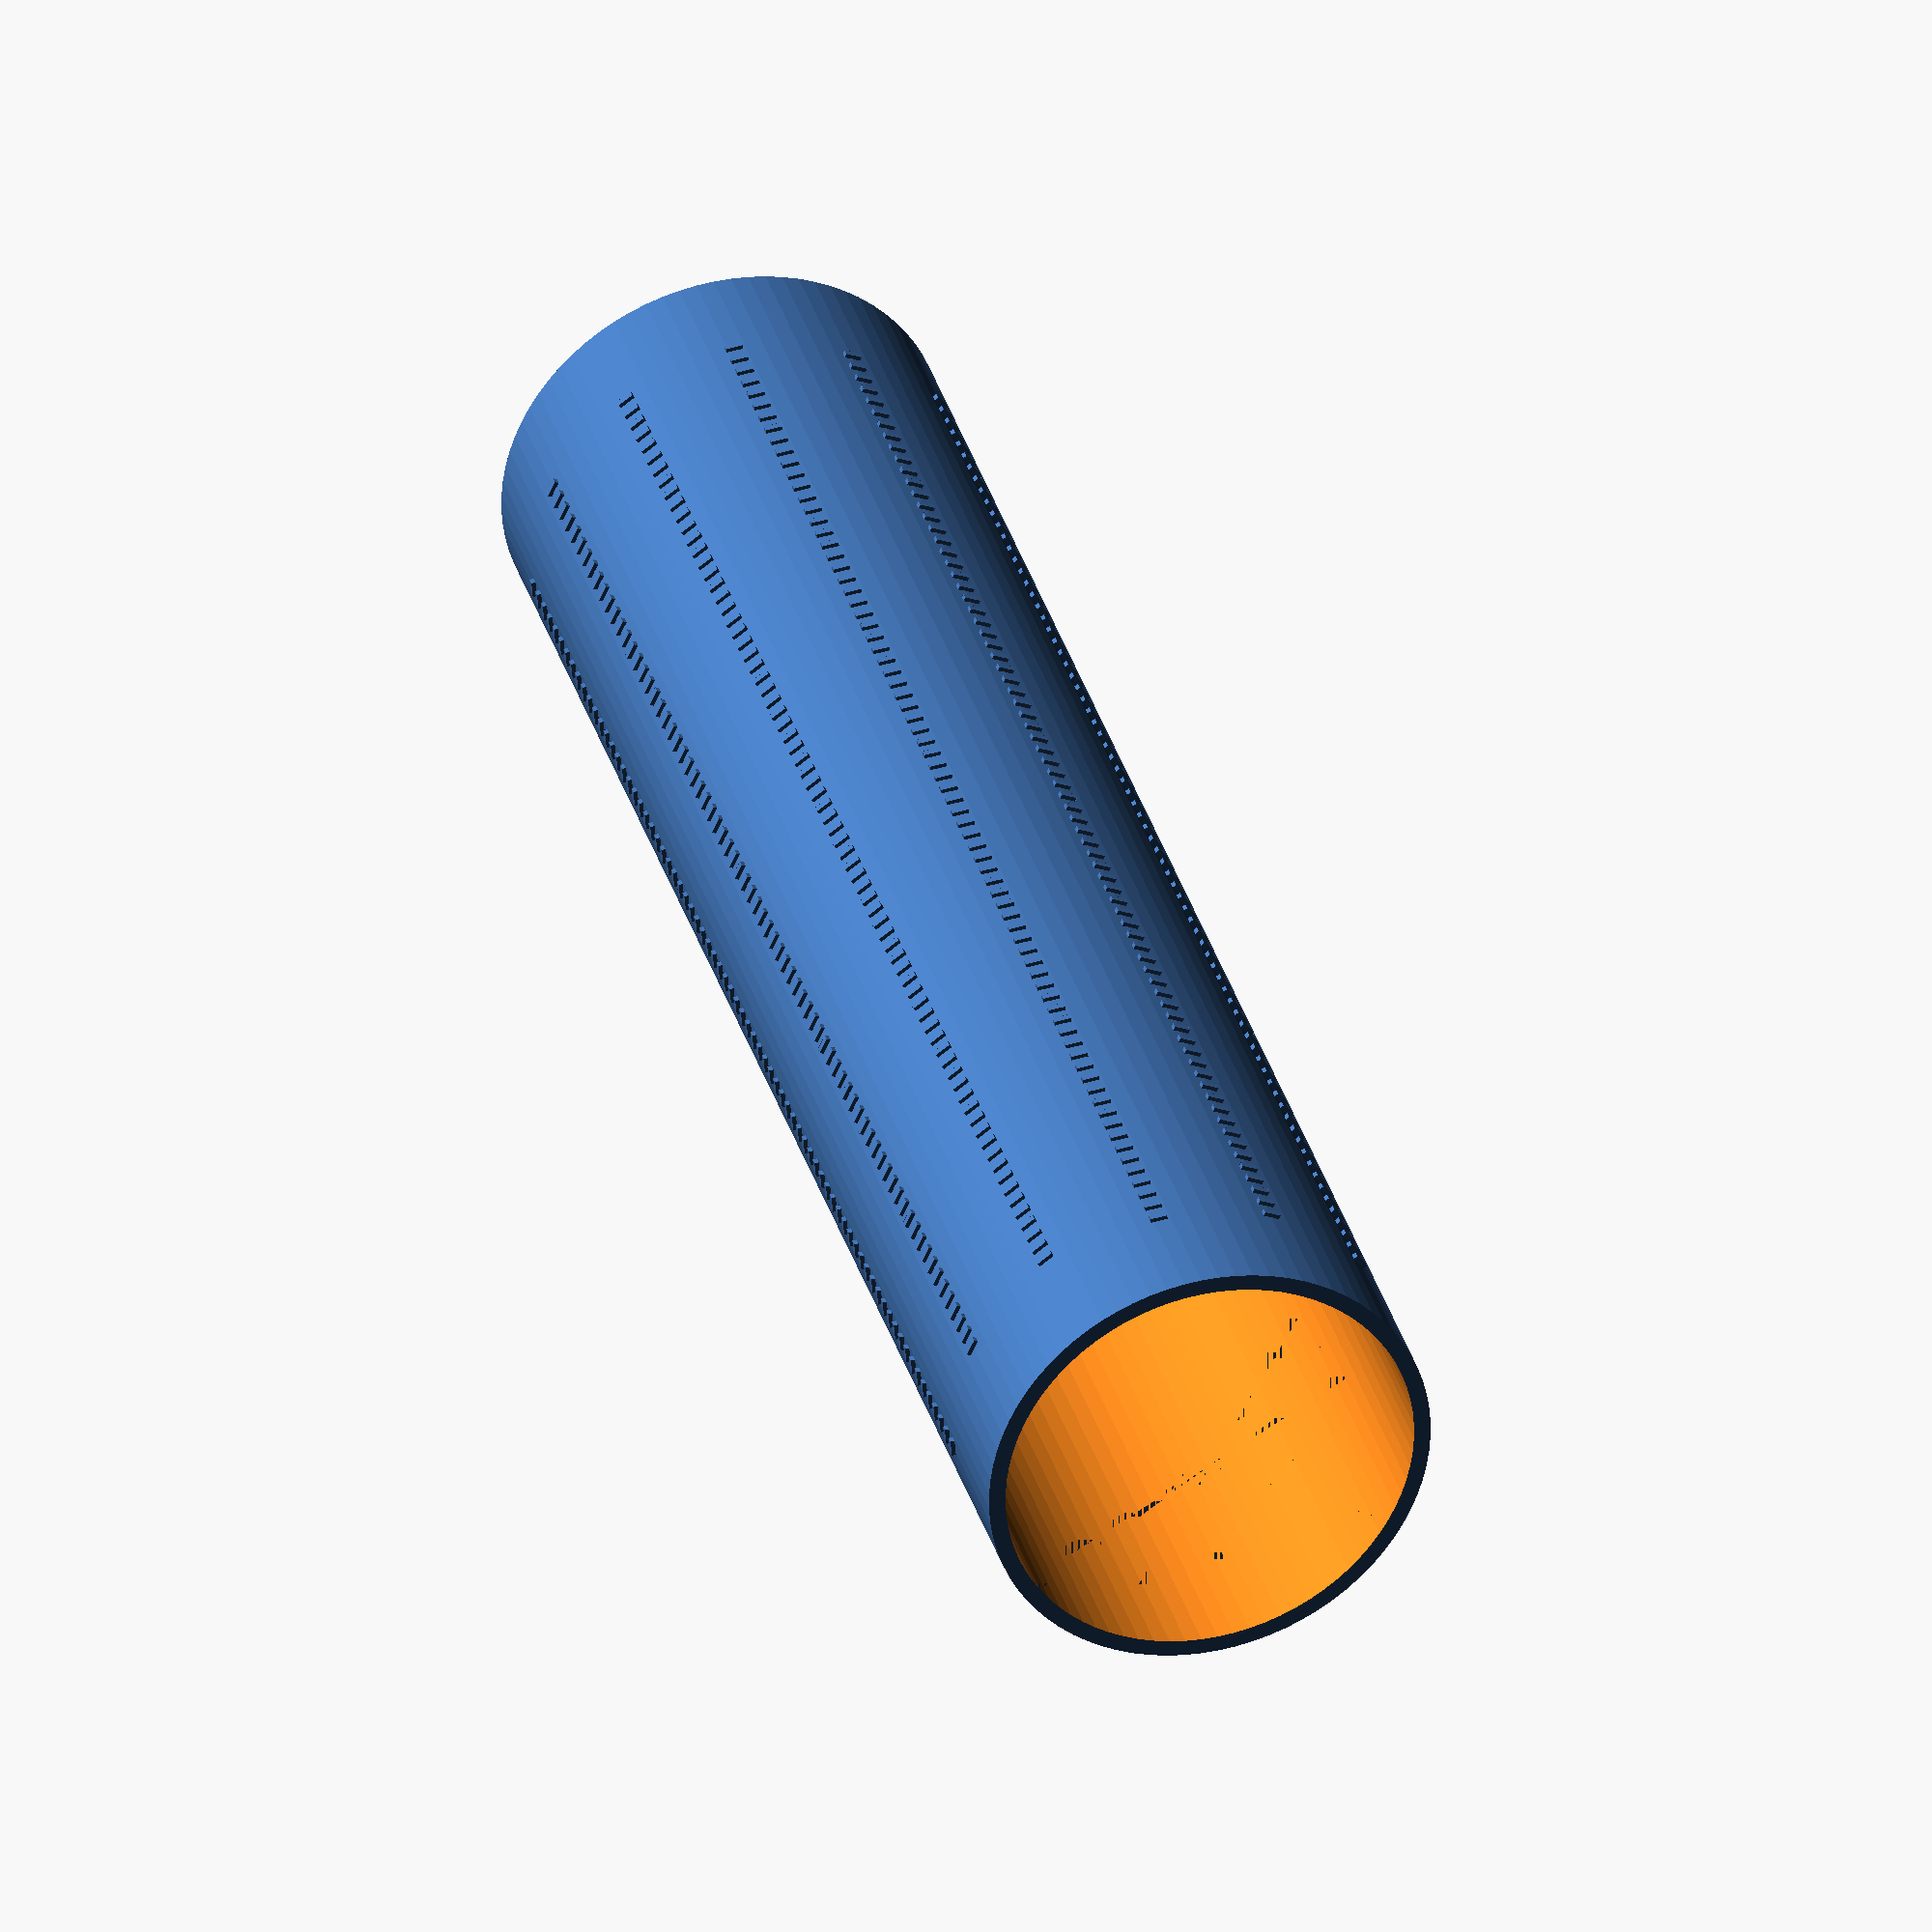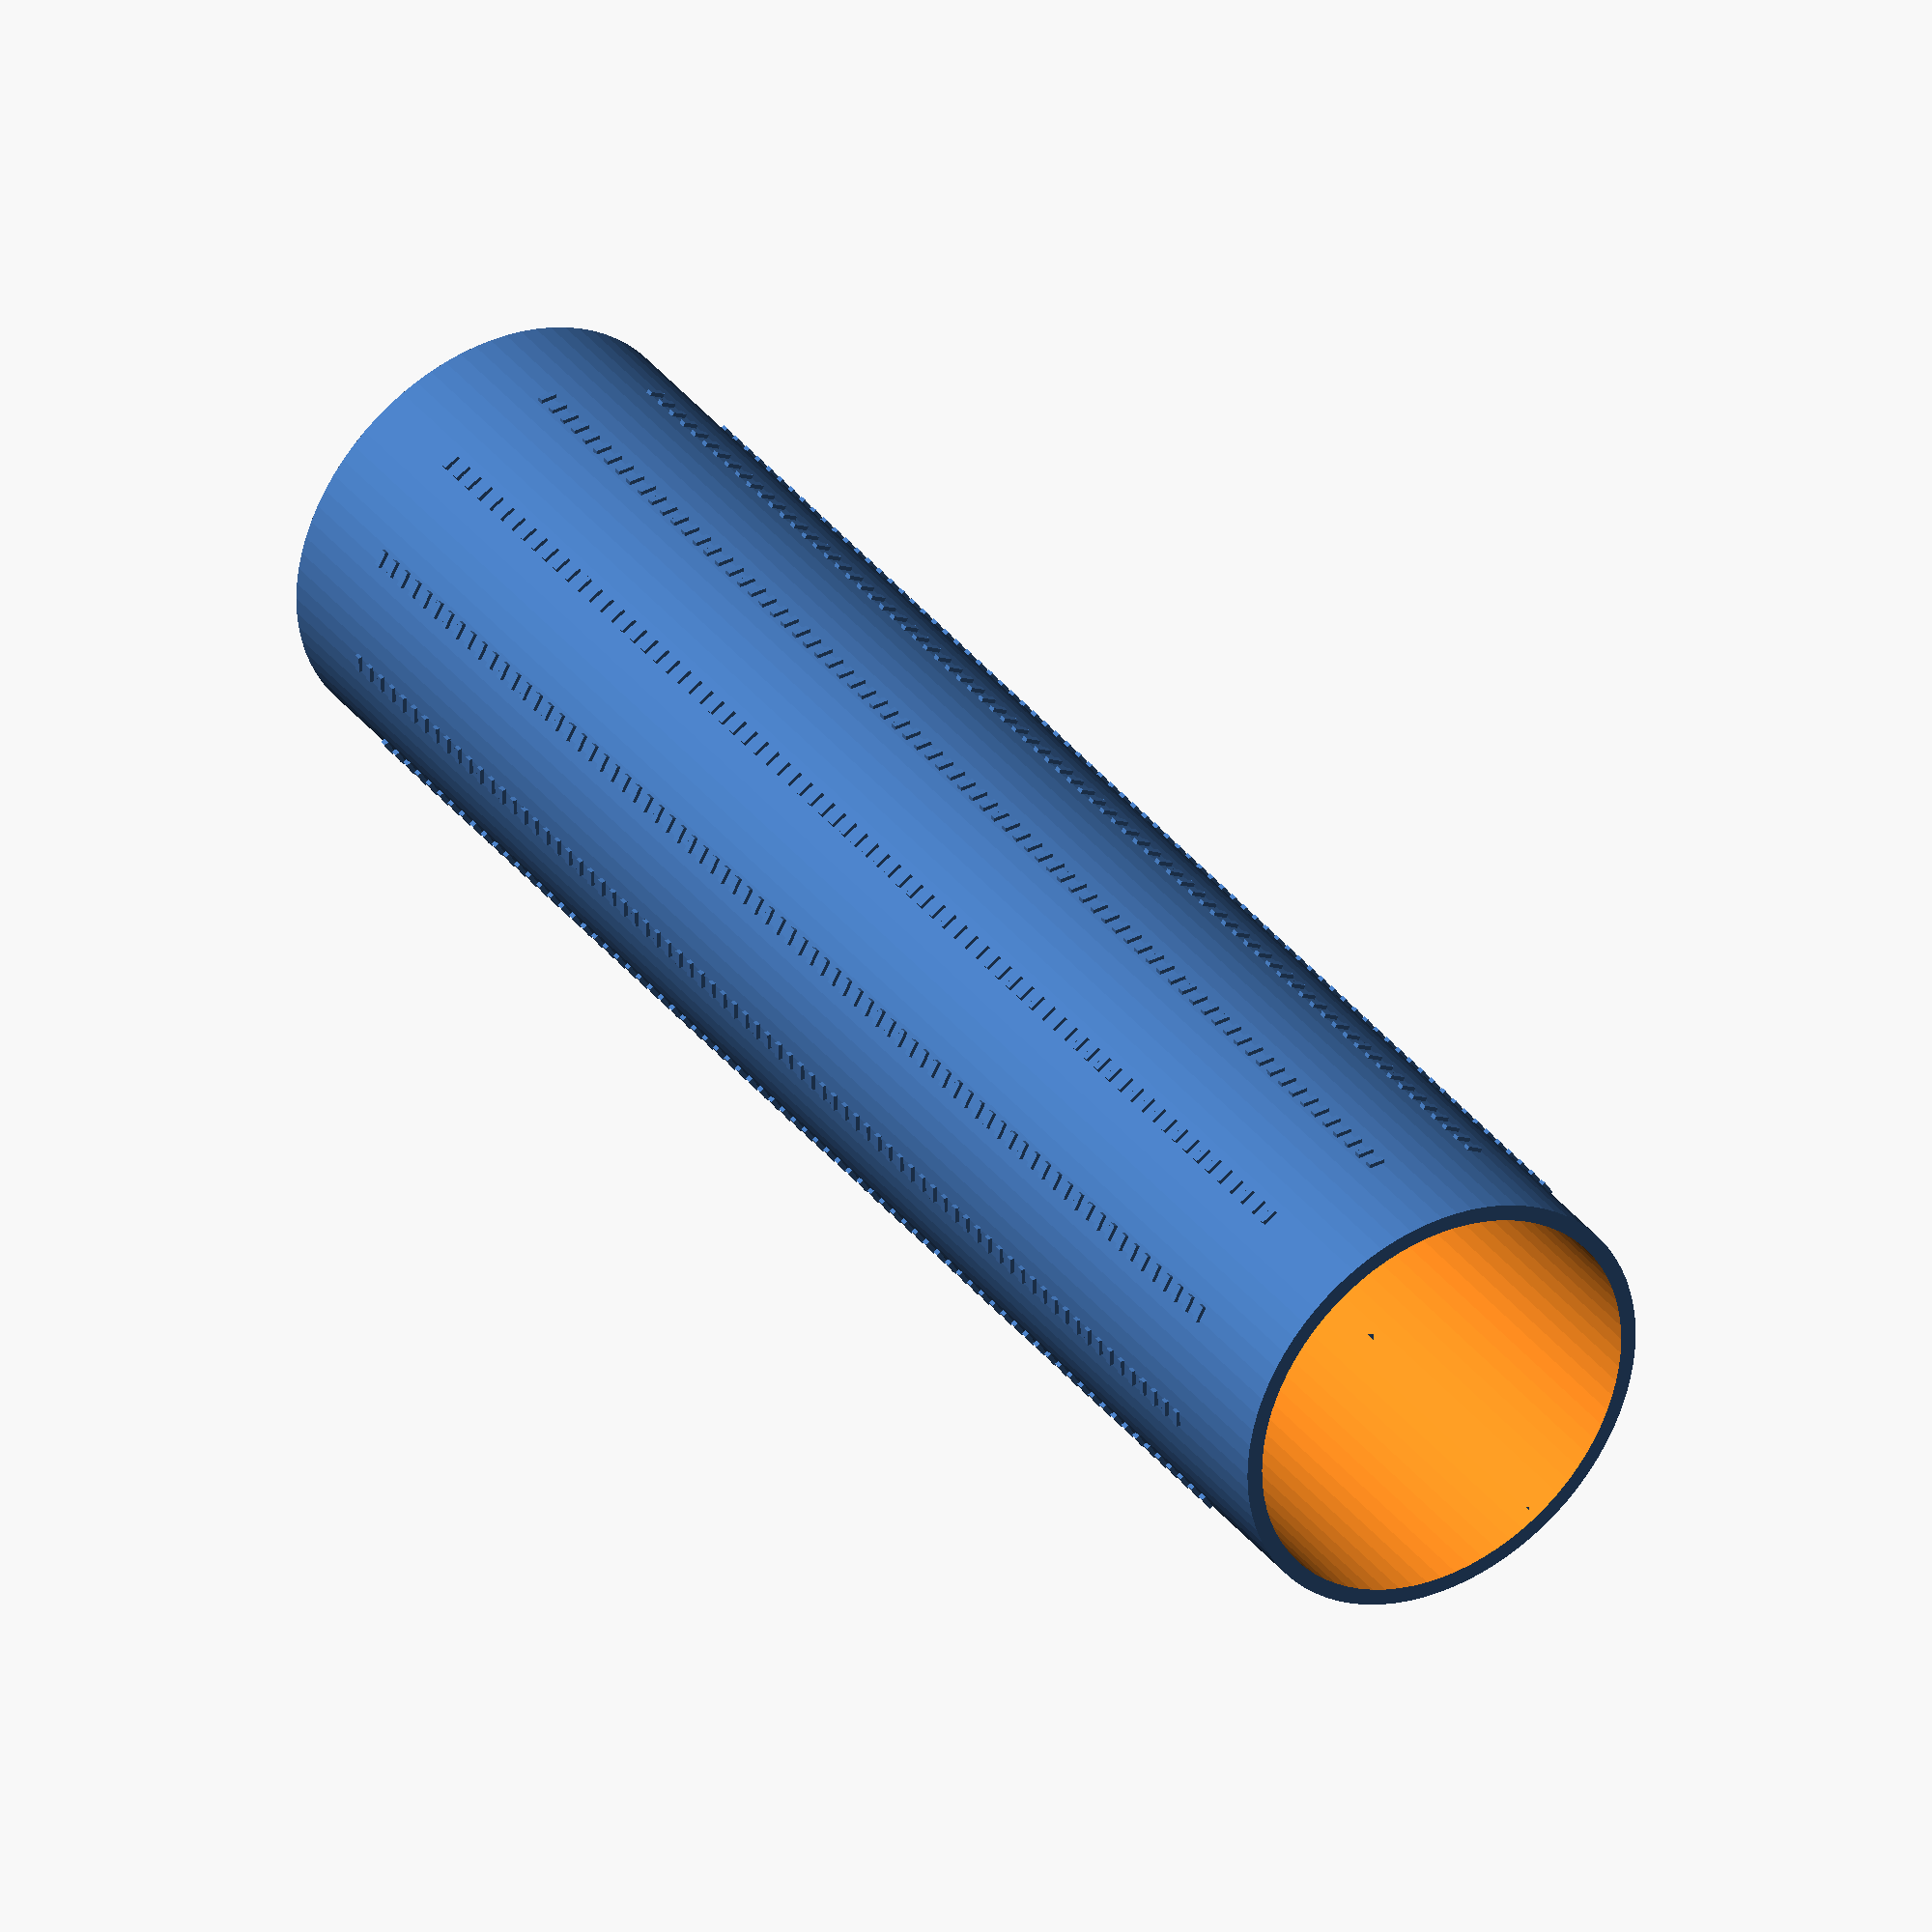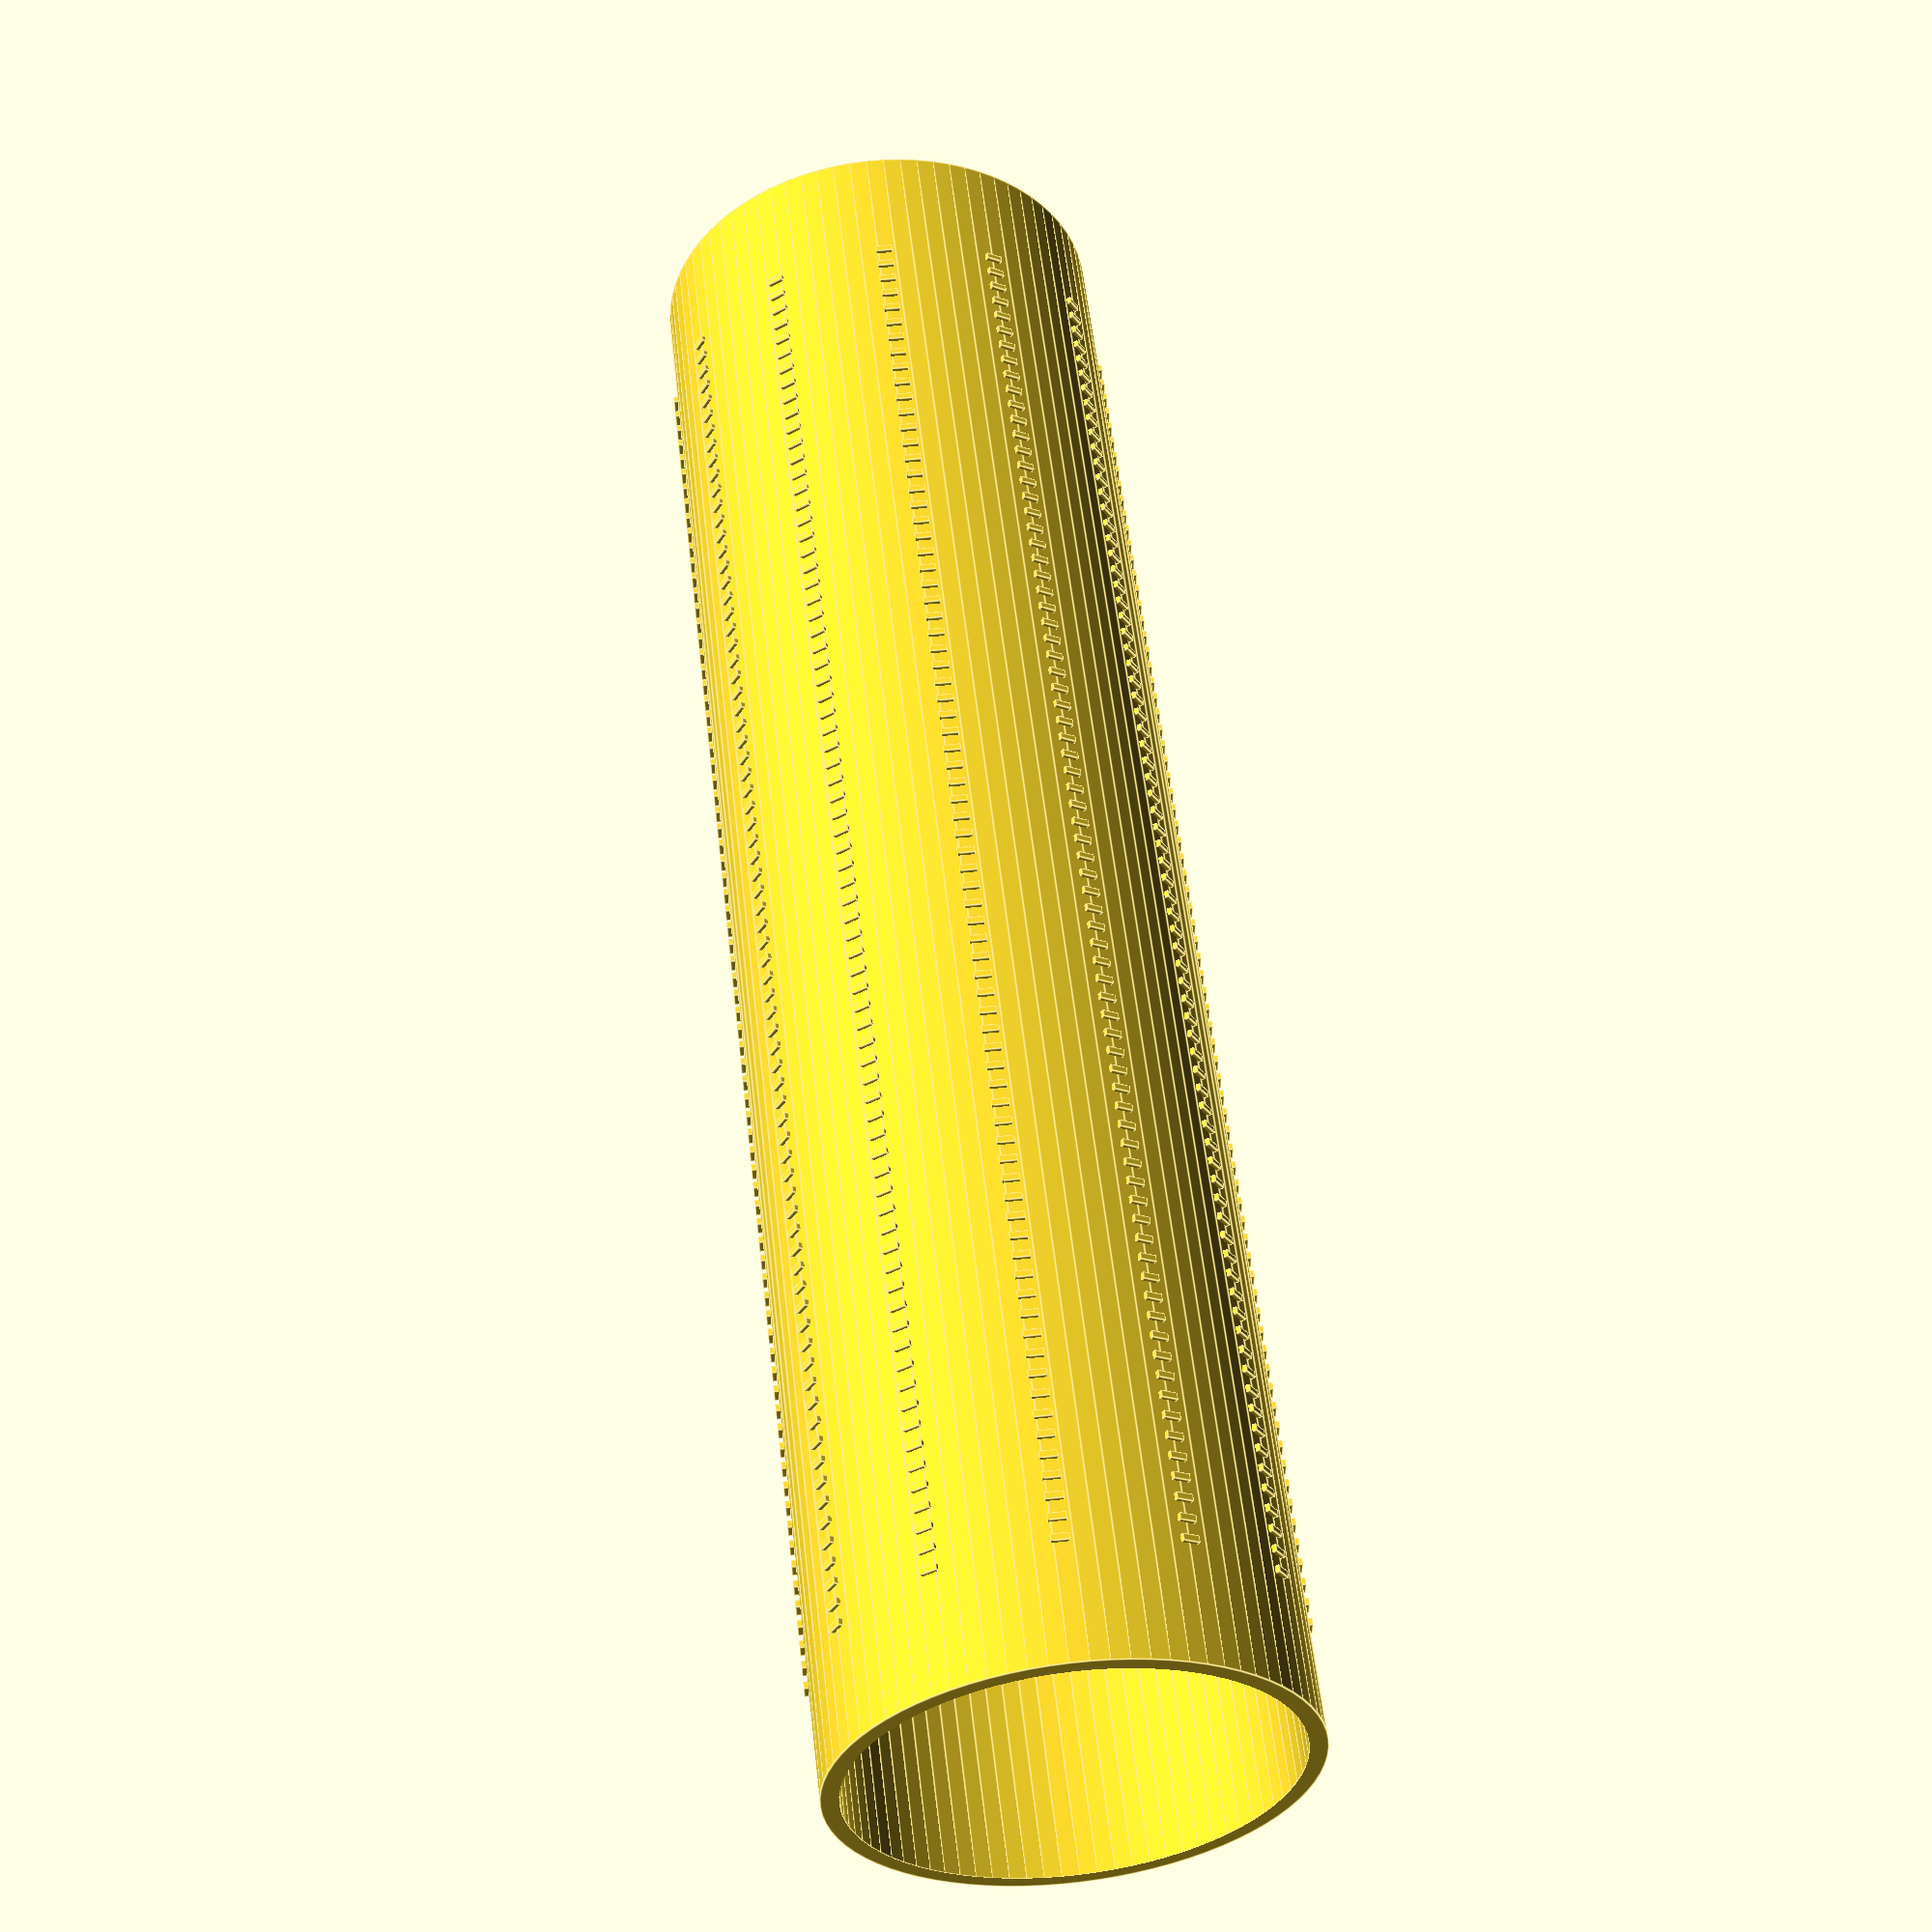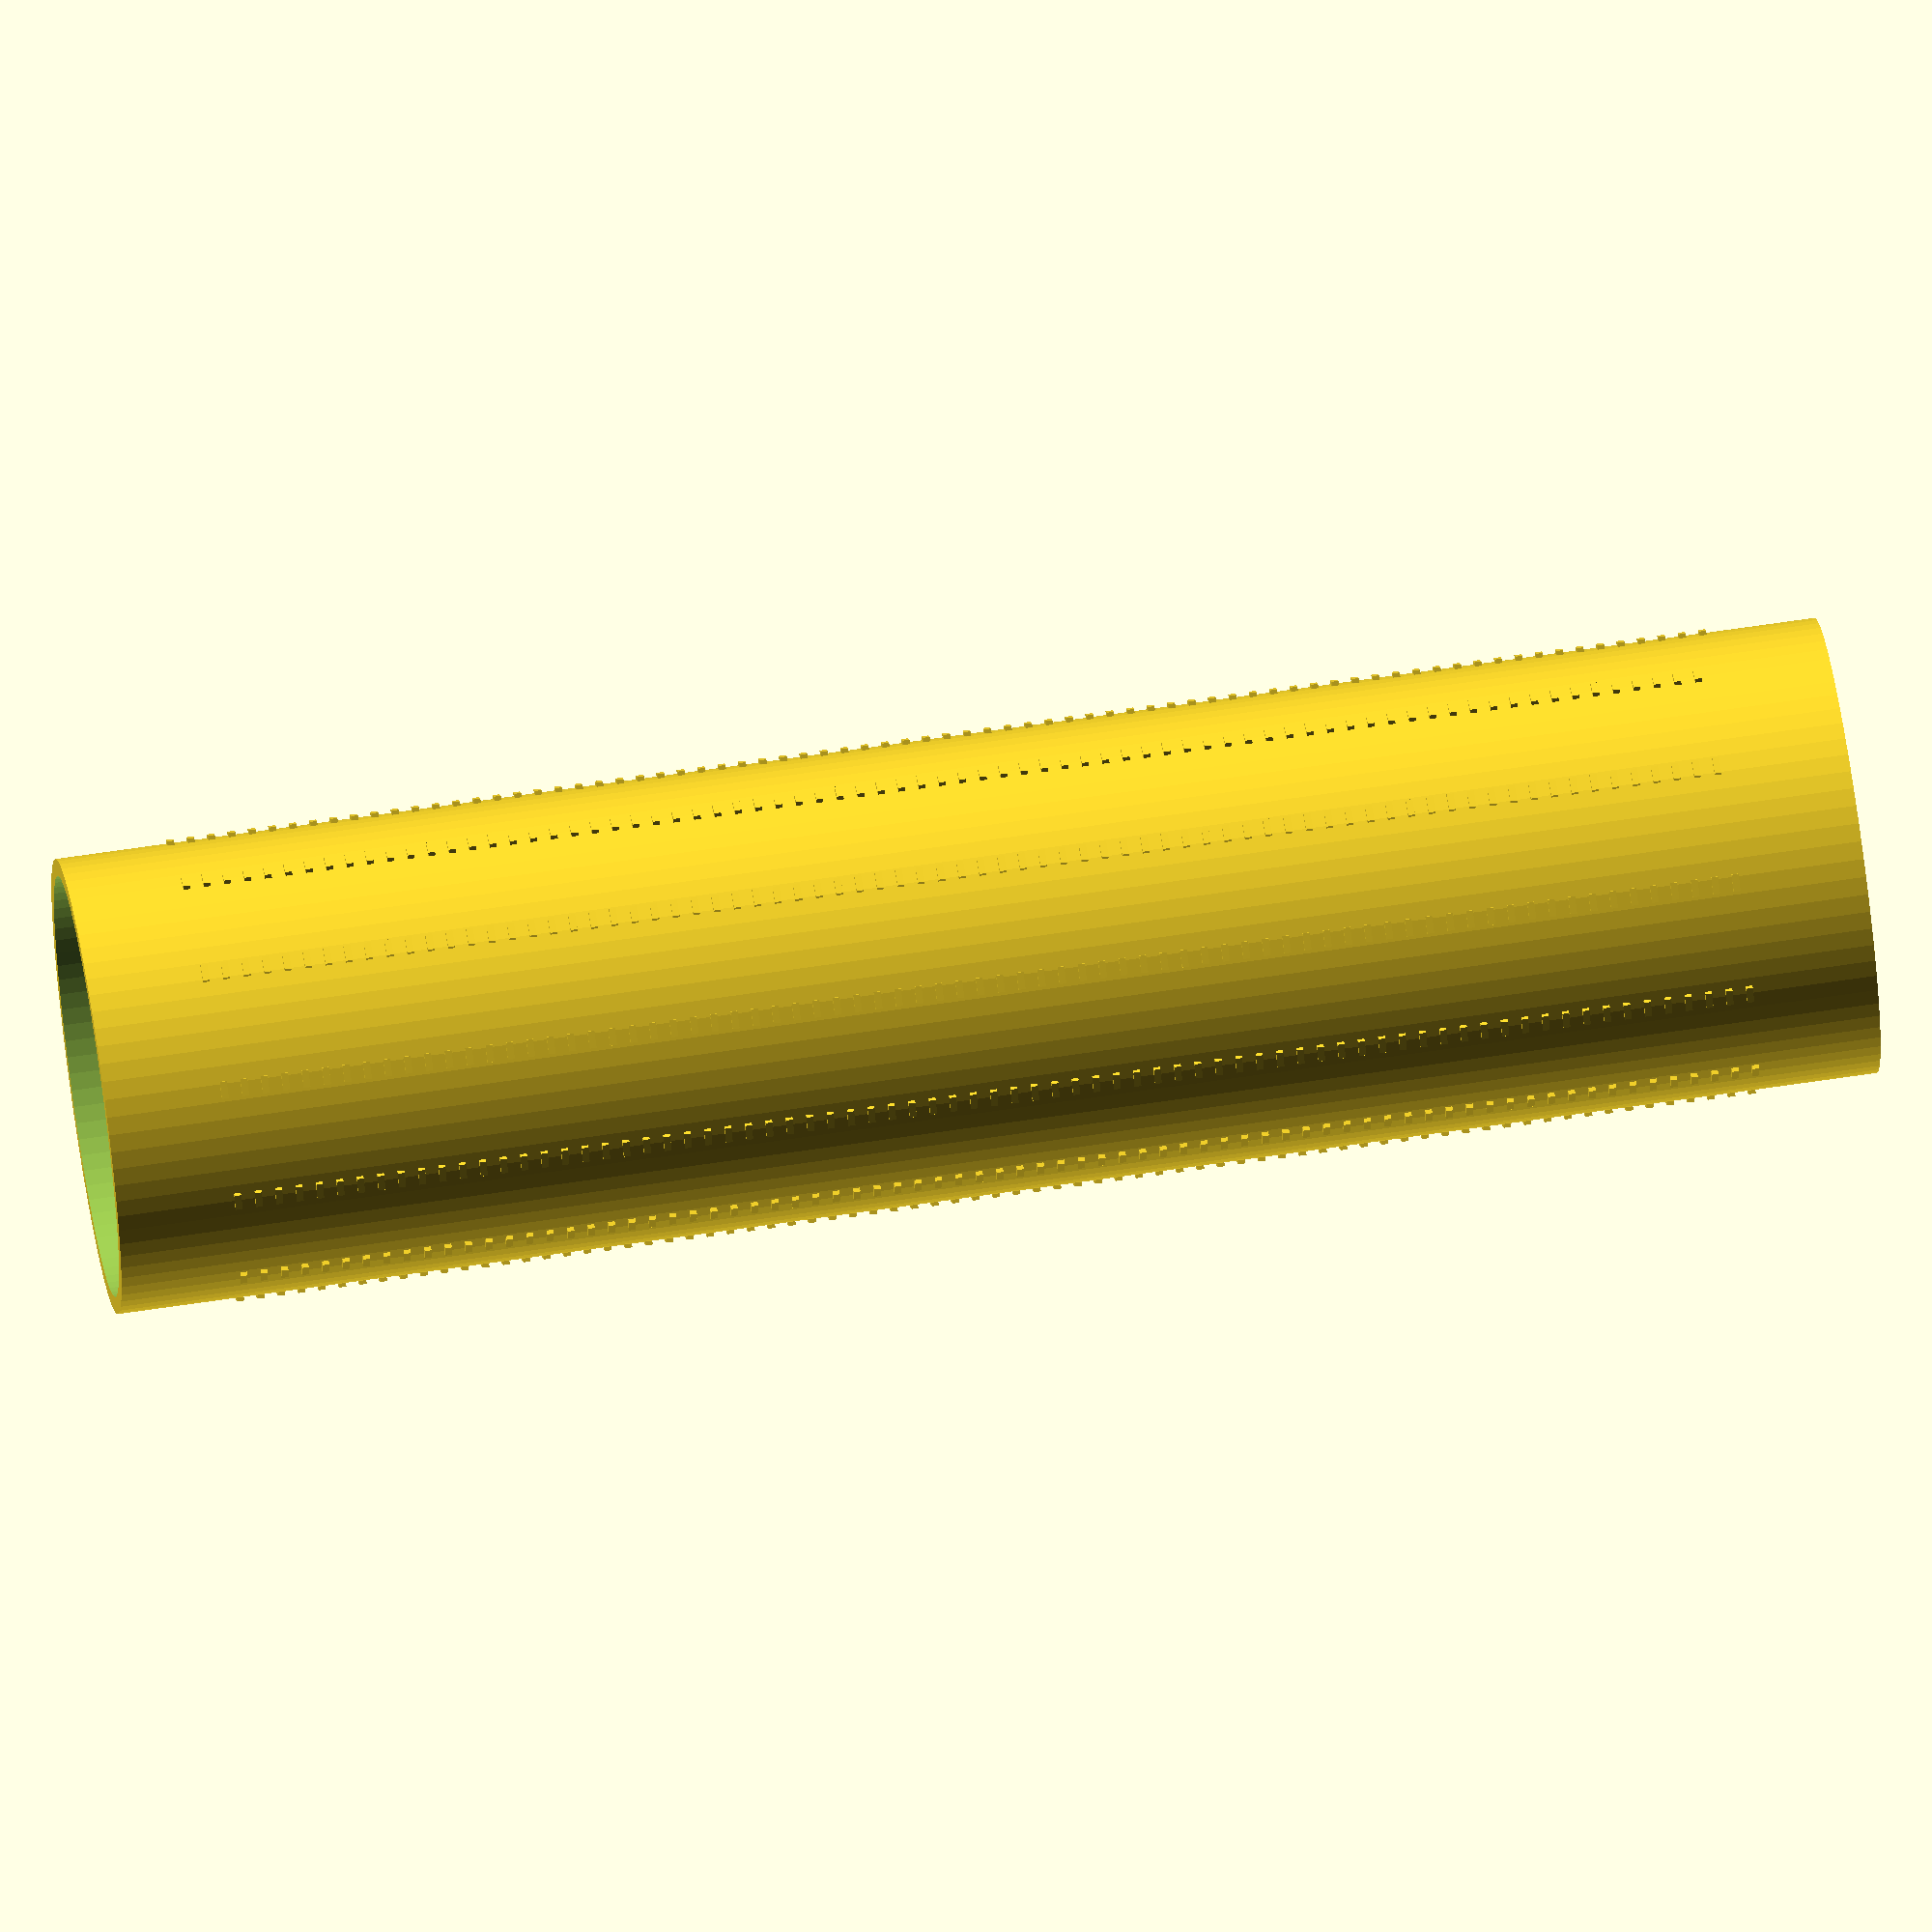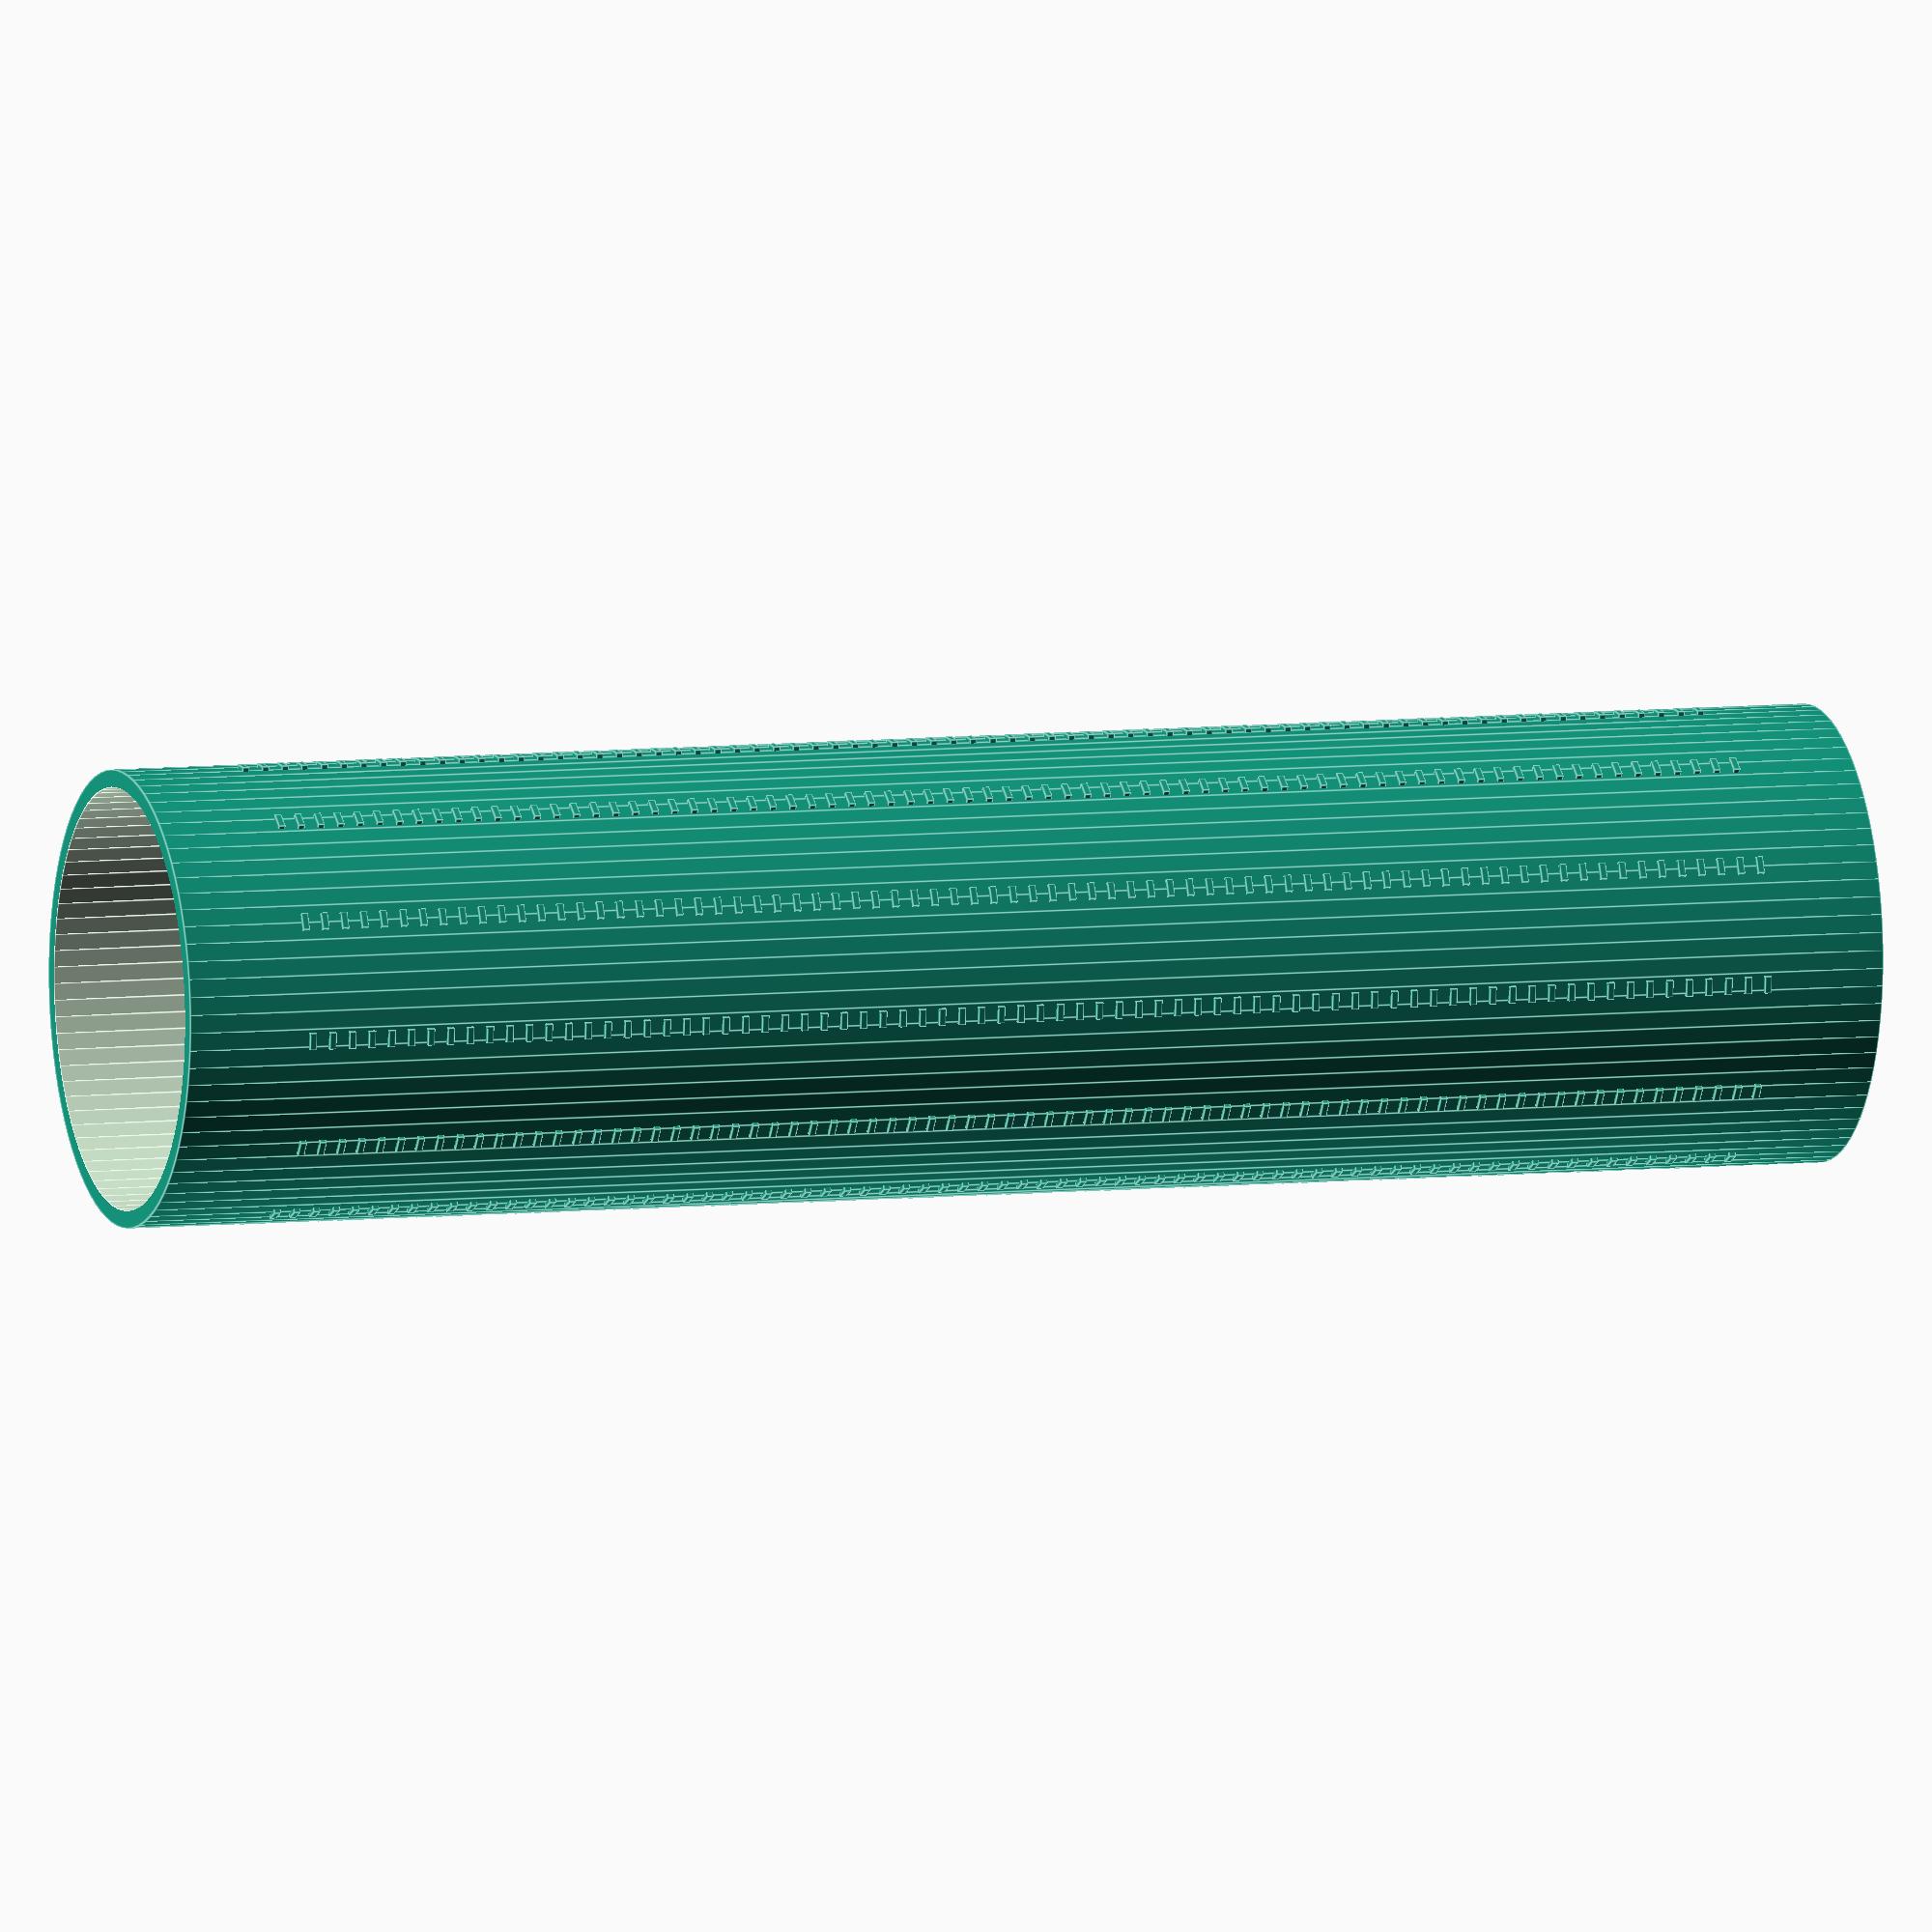
<openscad>
// de SQ3SWF 2020

$fn=80;

h=155;              // pipe height

turns = 75;         // number of coil turns
pitch = 1.8;        // turn spacing
every = 30;         // degrees between steps
start = 10;         // distance from bottom to 

pipe_d = 40;        // pipe external diameter
thick = 1.5;        // pipe thickness

step_wid = 1.5;     // step width
step_hei = 0.6;     // step height
step_ext = 0.35;    // step protrusion

e=0.01;

difference() {
cylinder(d=pipe_d,h=h);
    translate([0,0,-e])
cylinder(d=pipe_d-2*thick,h=h+2*e);
}

for( i = [0:every:turns*360] ) {

    rotate([0,0,i+every/2])
    translate([pipe_d/2,0,pitch*i/360+start])
    rotate([0,90,0])
    cube([step_hei,step_wid,step_ext*2], center=true);   
} 

</openscad>
<views>
elev=324.3 azim=290.2 roll=164.1 proj=o view=wireframe
elev=144.3 azim=103.6 roll=212.3 proj=o view=solid
elev=124.7 azim=195.7 roll=6.3 proj=p view=edges
elev=297.7 azim=342.1 roll=261.2 proj=o view=wireframe
elev=173.1 azim=249.8 roll=288.0 proj=o view=edges
</views>
